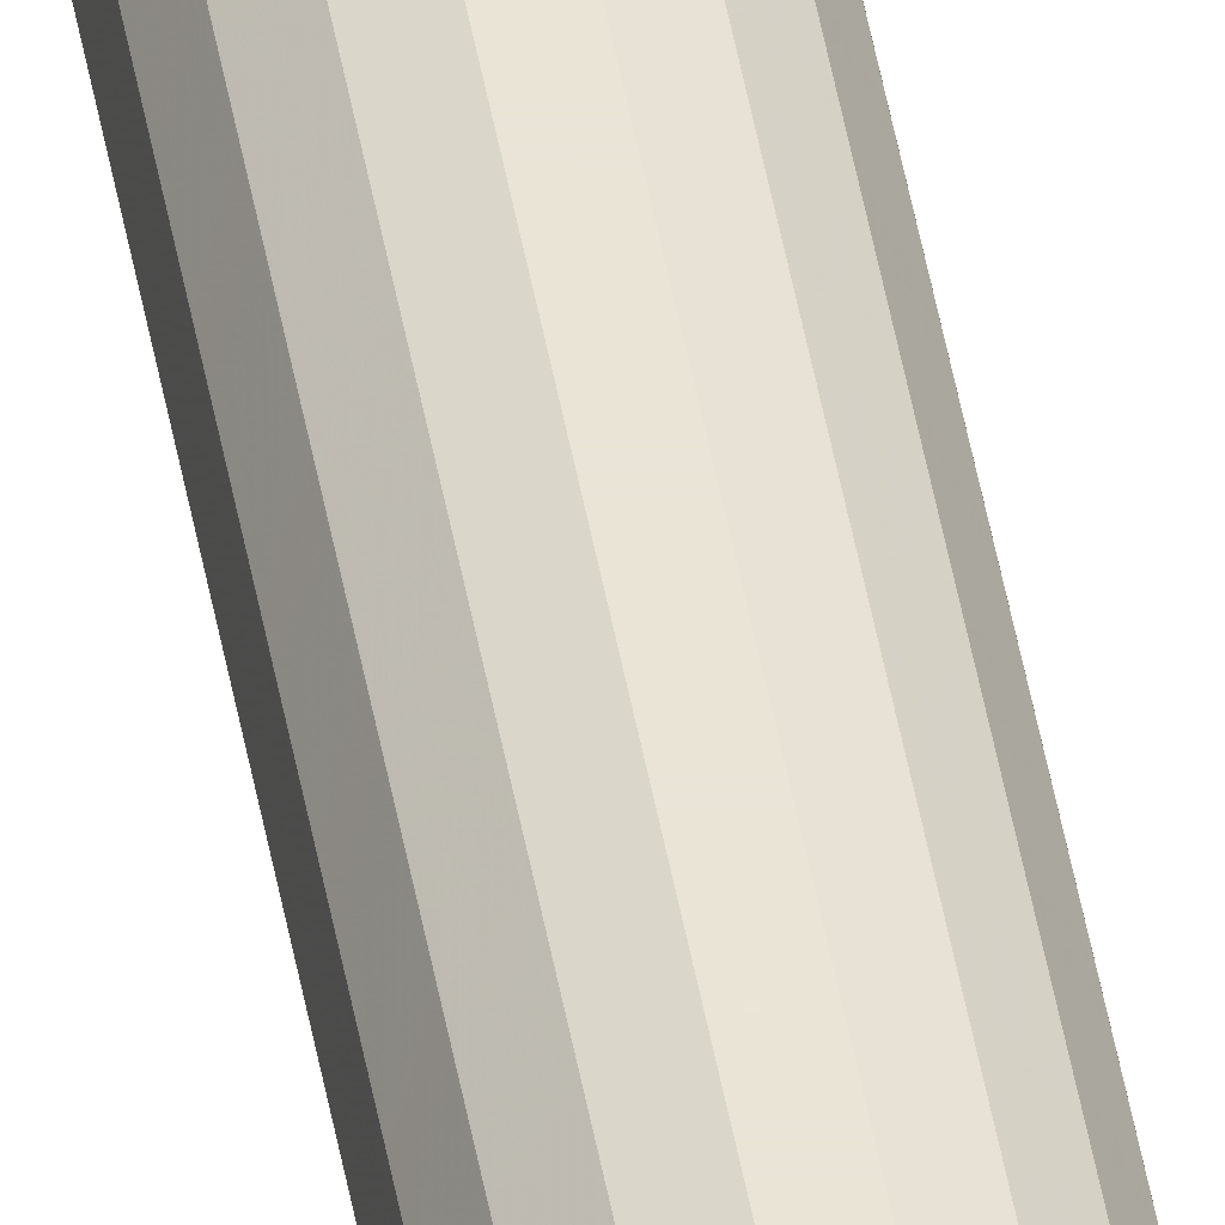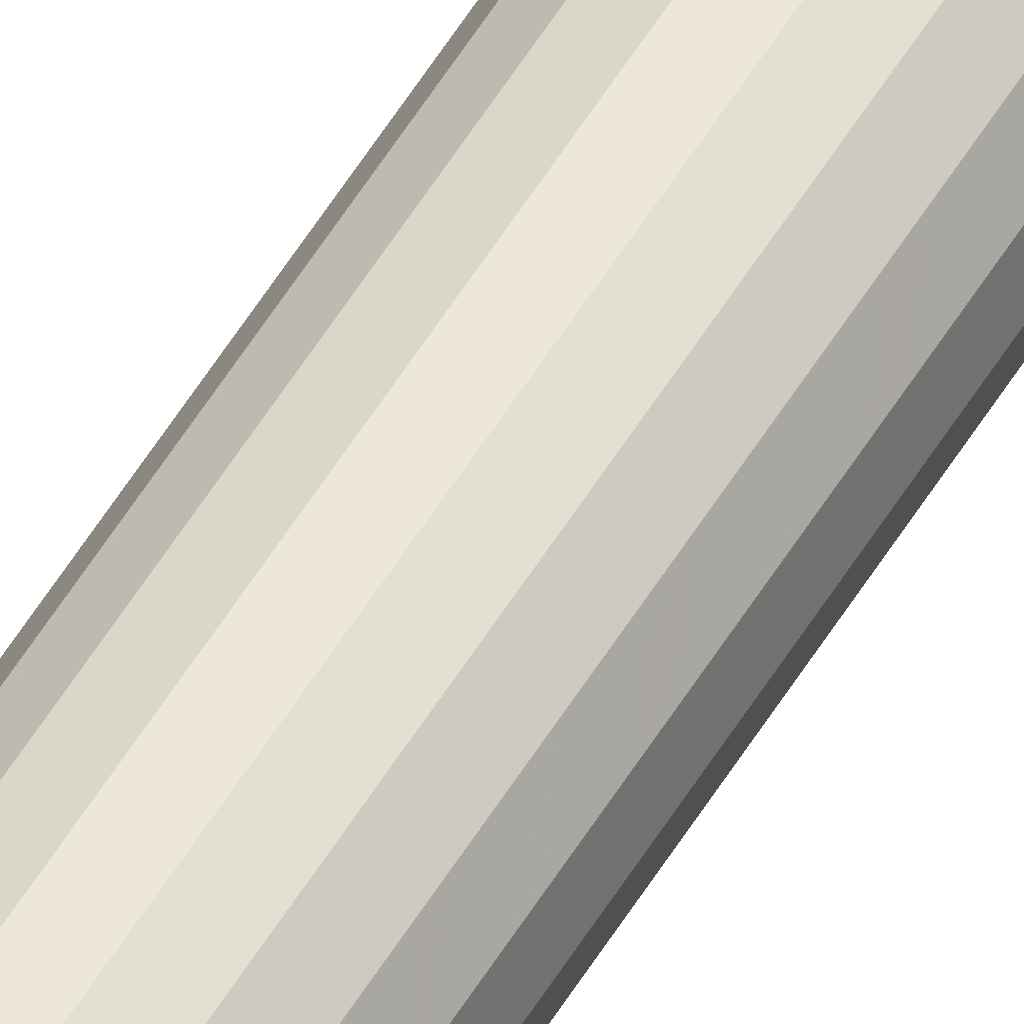
<metadata>
{"format":"obj","ext":"obj","renderer":"f3d","projection":"perspective","resolution":1024,"background":"white","views":[{"elev":43.7,"azim":170.7,"up":"+Y"},{"elev":51.9,"azim":-150.4,"up":"+Y"}]}
</metadata>
<code>
v -0.3234 -0.7134 0.3371
v -0.3225 -0.7149 0.3371
v -0.3212 -0.716 0.3371
v -0.3196 -0.7166 0.3371
v -0.3179 -0.7166 0.3371
v -0.3163 -0.716 0.3371
v -0.315 -0.7149 0.3371
v -0.3141 -0.7134 0.3371
v -0.3139 -0.7117 0.4586
v -0.3141 -0.7101 0.4586
v -0.315 -0.7086 0.4586
v -0.3163 -0.7075 0.4586
v -0.3179 -0.7069 0.4586
v -0.3196 -0.7069 0.4586
v -0.3212 -0.7075 0.4586
v -0.3225 -0.7086 0.4586
v -0.3234 -0.7101 0.4586
v -0.3237 -0.7117 0.4586
v -0.3234 -0.7134 0.4586
v -0.3225 -0.7149 0.4586
v -0.3212 -0.716 0.4586
v -0.3196 -0.7166 0.4586
v -0.3179 -0.7166 0.4586
v -0.3163 -0.716 0.4586
v -0.315 -0.7149 0.4586
v -0.3141 -0.7134 0.4586
v -0.3139 -0.7117 0.5801
v -0.3141 -0.7101 0.5801
v -0.315 -0.7086 0.5801
v -0.3163 -0.7075 0.5801
v -0.3179 -0.7069 0.5801
v -0.3196 -0.7069 0.5801
v -0.3212 -0.7075 0.5801
v -0.3225 -0.7086 0.5801
v -0.3234 -0.7101 0.5801
v -0.3237 -0.7117 0.5801
v -0.3234 -0.7134 0.5801
v -0.3225 -0.7149 0.5801
v -0.3212 -0.716 0.5801
v -0.3196 -0.7166 0.5801
v -0.3179 -0.7166 0.5801
v -0.3163 -0.716 0.5801
v -0.315 -0.7149 0.5801
v -0.3141 -0.7134 0.5801
v -0.3139 -0.7117 0.7016
v -0.3141 -0.7101 0.7016
v -0.315 -0.7086 0.7016
v -0.3163 -0.7075 0.7016
v -0.3179 -0.7069 0.7016
v -0.3196 -0.7069 0.7016
v -0.3212 -0.7075 0.7016
v -0.3225 -0.7086 0.7016
v -0.3234 -0.7101 0.7016
v -0.3237 -0.7117 0.7016
v -0.3234 -0.7134 0.7016
v -0.3225 -0.7149 0.7016
v -0.3212 -0.716 0.7016
v -0.3196 -0.7166 0.7016
v -0.3179 -0.7166 0.7016
v -0.3163 -0.716 0.7016
v -0.315 -0.7149 0.7016
v -0.3141 -0.7134 0.7016
v -0.3188 -0.7117 0.7016
v -0.3188 -0.7117 0.09407
v -0.3139 -0.7117 0.09407
v -0.3141 -0.7101 0.09407
v -0.315 -0.7086 0.09407
v -0.3163 -0.7075 0.09407
v -0.3179 -0.7069 0.09407
v -0.3196 -0.7069 0.09407
v -0.3212 -0.7075 0.09407
v -0.3225 -0.7086 0.09407
v -0.3234 -0.7101 0.09407
v -0.3237 -0.7117 0.09407
v -0.3234 -0.7134 0.09407
v -0.3225 -0.7149 0.09407
v -0.3212 -0.716 0.09407
v -0.3196 -0.7166 0.09407
v -0.3179 -0.7166 0.09407
v -0.3163 -0.716 0.09407
v -0.315 -0.7149 0.09407
v -0.3141 -0.7134 0.09407
v -0.3139 -0.7117 0.2156
v -0.3141 -0.7101 0.2156
v -0.315 -0.7086 0.2156
v -0.3163 -0.7075 0.2156
v -0.3179 -0.7069 0.2156
v -0.3196 -0.7069 0.2156
v -0.3212 -0.7075 0.2156
v -0.3225 -0.7086 0.2156
v -0.3234 -0.7101 0.2156
v -0.3237 -0.7117 0.2156
v -0.3234 -0.7134 0.2156
v -0.3225 -0.7149 0.2156
v -0.3212 -0.716 0.2156
v -0.3196 -0.7166 0.2156
v -0.3179 -0.7166 0.2156
v -0.3163 -0.716 0.2156
v -0.315 -0.7149 0.2156
v -0.3141 -0.7134 0.2156
v -0.3139 -0.7117 0.3371
v -0.3141 -0.7101 0.3371
v -0.315 -0.7086 0.3371
v -0.3163 -0.7075 0.3371
v -0.3179 -0.7069 0.3371
v -0.3196 -0.7069 0.3371
v -0.3212 -0.7075 0.3371
v -0.3225 -0.7086 0.3371
v -0.3234 -0.7101 0.3371
v -0.3237 -0.7117 0.3371
f 62 45 63
f 61 62 63
f 60 61 63
f 59 60 63
f 58 59 63
f 57 58 63
f 56 57 63
f 55 56 63
f 54 55 63
f 53 54 63
f 52 53 63
f 51 52 63
f 50 51 63
f 49 50 63
f 48 49 63
f 47 48 63
f 46 47 63
f 45 46 63
f 27 45 44
f 45 62 44
f 44 62 43
f 62 61 43
f 43 61 42
f 61 60 42
f 42 60 41
f 60 59 41
f 41 59 40
f 59 58 40
f 40 58 39
f 58 57 39
f 39 57 38
f 57 56 38
f 38 56 37
f 56 55 37
f 37 55 36
f 55 54 36
f 36 54 35
f 54 53 35
f 35 53 34
f 53 52 34
f 34 52 33
f 52 51 33
f 33 51 32
f 51 50 32
f 32 50 31
f 50 49 31
f 31 49 30
f 49 48 30
f 30 48 29
f 48 47 29
f 29 47 28
f 47 46 28
f 28 46 27
f 46 45 27
f 9 27 26
f 27 44 26
f 26 44 25
f 44 43 25
f 25 43 24
f 43 42 24
f 24 42 23
f 42 41 23
f 23 41 22
f 41 40 22
f 22 40 21
f 40 39 21
f 21 39 20
f 39 38 20
f 20 38 19
f 38 37 19
f 19 37 18
f 37 36 18
f 18 36 17
f 36 35 17
f 17 35 16
f 35 34 16
f 16 34 15
f 34 33 15
f 15 33 14
f 33 32 14
f 14 32 13
f 32 31 13
f 13 31 12
f 31 30 12
f 12 30 11
f 30 29 11
f 11 29 10
f 29 28 10
f 10 28 9
f 28 27 9
f 101 9 8
f 9 26 8
f 8 26 7
f 26 25 7
f 7 25 6
f 25 24 6
f 6 24 5
f 24 23 5
f 5 23 4
f 23 22 4
f 4 22 3
f 22 21 3
f 3 21 2
f 21 20 2
f 2 20 1
f 20 19 1
f 1 19 110
f 19 18 110
f 110 18 109
f 18 17 109
f 109 17 108
f 17 16 108
f 108 16 107
f 16 15 107
f 107 15 106
f 15 14 106
f 106 14 105
f 14 13 105
f 105 13 104
f 13 12 104
f 104 12 103
f 12 11 103
f 103 11 102
f 11 10 102
f 102 10 101
f 10 9 101
f 83 101 100
f 101 8 100
f 100 8 99
f 8 7 99
f 99 7 98
f 7 6 98
f 98 6 97
f 6 5 97
f 97 5 96
f 5 4 96
f 96 4 95
f 4 3 95
f 95 3 94
f 3 2 94
f 94 2 93
f 2 1 93
f 93 1 92
f 1 110 92
f 92 110 91
f 110 109 91
f 91 109 90
f 109 108 90
f 90 108 89
f 108 107 89
f 89 107 88
f 107 106 88
f 88 106 87
f 106 105 87
f 87 105 86
f 105 104 86
f 86 104 85
f 104 103 85
f 85 103 84
f 103 102 84
f 84 102 83
f 102 101 83
f 65 83 82
f 83 100 82
f 82 100 81
f 100 99 81
f 81 99 80
f 99 98 80
f 80 98 79
f 98 97 79
f 79 97 78
f 97 96 78
f 78 96 77
f 96 95 77
f 77 95 76
f 95 94 76
f 76 94 75
f 94 93 75
f 75 93 74
f 93 92 74
f 74 92 73
f 92 91 73
f 73 91 72
f 91 90 72
f 72 90 71
f 90 89 71
f 71 89 70
f 89 88 70
f 70 88 69
f 88 87 69
f 69 87 68
f 87 86 68
f 68 86 67
f 86 85 67
f 67 85 66
f 85 84 66
f 66 84 65
f 84 83 65
f 65 82 64
f 82 81 64
f 81 80 64
f 80 79 64
f 79 78 64
f 78 77 64
f 77 76 64
f 76 75 64
f 75 74 64
f 74 73 64
f 73 72 64
f 72 71 64
f 71 70 64
f 70 69 64
f 69 68 64
f 68 67 64
f 67 66 64
f 66 65 64

</code>
